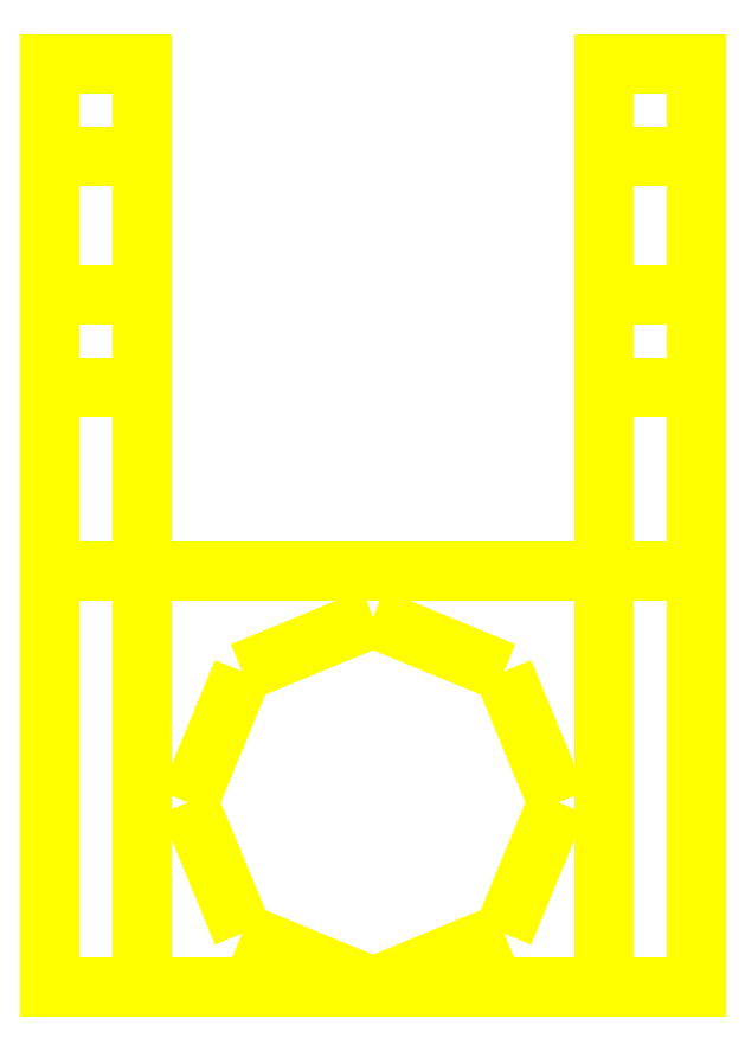
<metadata>
{"format":"dxf","ext":"dxf","renderer":"ezdxf+matplotlib","layout":"modelspace","background":"white","min_lineweight":24,"dpi":150}
</metadata>
<code>
0
SECTION
2
ENTITIES
0
3DFACE
8
TURRET
10
-0.04
20
0
30
0
11
-0.02828
21
-0.02828
31
0
12
-0.02828
22
-0.02828
32
1.08
13
-0.04
23
0
33
1.08
0
3DFACE
8
TURRET
10
-0.02828
20
-0.02828
30
0
11
0
21
-0.04
31
0
12
0
22
-0.04
32
1.08
13
-0.02828
23
-0.02828
33
1.08
0
3DFACE
8
TURRET
10
0
20
-0.04
30
0
11
0.02828
21
-0.02828
31
0
12
0.02828
22
-0.02828
32
1.08
13
0
23
-0.04
33
1.08
0
3DFACE
8
TURRET
10
0.02828
20
-0.02828
30
0
11
0.04
21
0
31
0
12
0.04
22
0
32
1.08
13
0.02828
23
-0.02828
33
1.08
0
3DFACE
8
TURRET
10
0.04
20
0
30
0
11
0.02828
21
0.02828
31
0
12
0.02828
22
0.02828
32
1.08
13
0.04
23
0
33
1.08
0
3DFACE
8
TURRET
10
0.02828
20
0.02828
30
0
11
0
21
0.04
31
0
12
0
22
0.04
32
1.08
13
0.02828
23
0.02828
33
1.08
0
3DFACE
8
TURRET
10
0
20
0.04
30
0
11
-0.02828
21
0.02828
31
0
12
-0.02828
22
0.02828
32
1.08
13
0
23
0.04
33
1.08
0
3DFACE
8
TURRET
10
-0.02828
20
0.02828
30
0
11
-0.04
21
0
31
0
12
-0.04
22
0
32
1.08
13
-0.02828
23
0.02828
33
1.08
0
3DFACE
8
TURRET
10
-0.05
20
-0.04
30
1.1
11
-0.05
21
0.05
31
1.1
12
-0.05
22
0.16
32
1.29
13
-0.05
23
0.09
33
1.29
0
3DFACE
8
TURRET
10
-0.07
20
0.16
30
1.29
11
-0.07
21
0.05
31
1.1
12
-0.07
22
-0.04
32
1.1
13
-0.07
23
0.09
33
1.29
0
3DFACE
8
TURRET
10
-0.05
20
0.16
30
1.29
11
-0.05
21
0.05
31
1.1
12
-0.07
22
0.05
32
1.1
13
-0.07
23
0.16
33
1.29
0
3DFACE
8
TURRET
10
-0.07
20
0.09
30
1.29
11
-0.07
21
-0.04
31
1.1
12
-0.05
22
-0.04
32
1.1
13
-0.05
23
0.09
33
1.29
0
3DFACE
8
TURRET
10
-0.05
20
0.09
30
1.29
11
-0.05
21
0.16
31
1.29
12
-0.05
22
0.14
32
1.32
13
-0.05
23
0.11
33
1.32
0
3DFACE
8
TURRET
10
-0.05
20
0.14
30
1.32
11
-0.05
21
0.16
31
1.29
12
-0.07
22
0.16
32
1.29
13
-0.07
23
0.14
33
1.32
0
3DFACE
8
TURRET
10
-0.07
20
0.14
30
1.32
11
-0.07
21
0.16
31
1.29
12
-0.07
22
0.09
32
1.29
13
-0.07
23
0.11
33
1.32
0
3DFACE
8
TURRET
10
-0.07
20
0.11
30
1.32
11
-0.07
21
0.09
31
1.29
12
-0.05
22
0.09
32
1.29
13
-0.05
23
0.11
33
1.32
0
3DFACE
8
TURRET
10
-0.05
20
0.11
30
1.32
11
-0.05
21
0.14
31
1.32
12
-0.07
22
0.14
32
1.32
13
-0.07
23
0.11
33
1.32
0
3DFACE
8
TURRET
10
-0.07
20
0.05
30
1.1
11
-0.07
21
0.05
31
1.08
12
-0.07
22
-0.04
32
1.08
13
-0.07
23
-0.04
33
1.1
0
3DFACE
8
TURRET
10
0.07
20
0.05
30
1.1
11
0.07
21
0.05
31
1.08
12
-0.07
22
0.05
32
1.08
13
-0.07
23
0.05
33
1.1
0
3DFACE
8
TURRET
10
-0.07
20
-0.04
30
1.1
11
-0.07
21
-0.04
31
1.08
12
0.07
22
-0.04
32
1.08
13
0.07
23
-0.04
33
1.1
0
3DFACE
8
TURRET
10
0.07
20
-0.04
30
1.08
11
0.07
21
0.05
31
1.08
12
0.07
22
0.05
32
1.1
13
0.07
23
-0.04
33
1.1
0
3DFACE
8
TURRET
10
-0.07
20
-0.04
30
1.08
11
-0.07
21
0.05
31
1.08
12
0.07
22
0.05
32
1.08
13
0.07
23
-0.04
33
1.08
0
3DFACE
8
TURRET
10
0.07
20
-0.04
30
1.1
11
0.07
21
0.05
31
1.1
12
-0.07
22
0.05
32
1.1
13
-0.07
23
-0.04
33
1.1
0
3DFACE
8
TURRET
10
0.05
20
0.16
30
1.29
11
0.05
21
0.05
31
1.1
12
0.05
22
-0.04
32
1.1
13
0.05
23
0.09
33
1.29
0
3DFACE
8
TURRET
10
0.07
20
0.16
30
1.29
11
0.07
21
0.05
31
1.1
12
0.05
22
0.05
32
1.1
13
0.05
23
0.16
33
1.29
0
3DFACE
8
TURRET
10
0.05
20
0.09
30
1.29
11
0.05
21
-0.04
31
1.1
12
0.07
22
-0.04
32
1.1
13
0.07
23
0.09
33
1.29
0
3DFACE
8
TURRET
10
0.07
20
-0.04
30
1.1
11
0.07
21
0.05
31
1.1
12
0.07
22
0.16
32
1.29
13
0.07
23
0.09
33
1.29
0
3DFACE
8
TURRET
10
0.05
20
0.14
30
1.32
11
0.05
21
0.16
31
1.29
12
0.05
22
0.09
32
1.29
13
0.05
23
0.11
33
1.32
0
3DFACE
8
TURRET
10
0.07
20
0.14
30
1.32
11
0.07
21
0.16
31
1.29
12
0.05
22
0.16
32
1.29
13
0.05
23
0.14
33
1.32
0
3DFACE
8
TURRET
10
0.05
20
0.11
30
1.32
11
0.05
21
0.09
31
1.29
12
0.07
22
0.09
32
1.29
13
0.07
23
0.11
33
1.32
0
3DFACE
8
TURRET
10
0.07
20
0.09
30
1.29
11
0.07
21
0.16
31
1.29
12
0.07
22
0.14
32
1.32
13
0.07
23
0.11
33
1.32
0
3DFACE
8
TURRET
10
0.07
20
0.11
30
1.32
11
0.07
21
0.14
31
1.32
12
0.05
22
0.14
32
1.32
13
0.05
23
0.11
33
1.32
0
VIEWPORT
8
0
10
144.7
20
101.2
30
0
40
391.1
41
222.2
68
     2
69
     1
0
VIEWPORT
8
0
10
139.2
20
100.8
30
0
40
222.8
41
161.3
68
     1
69
     2
0
ENDSEC
0
EOF

</code>
